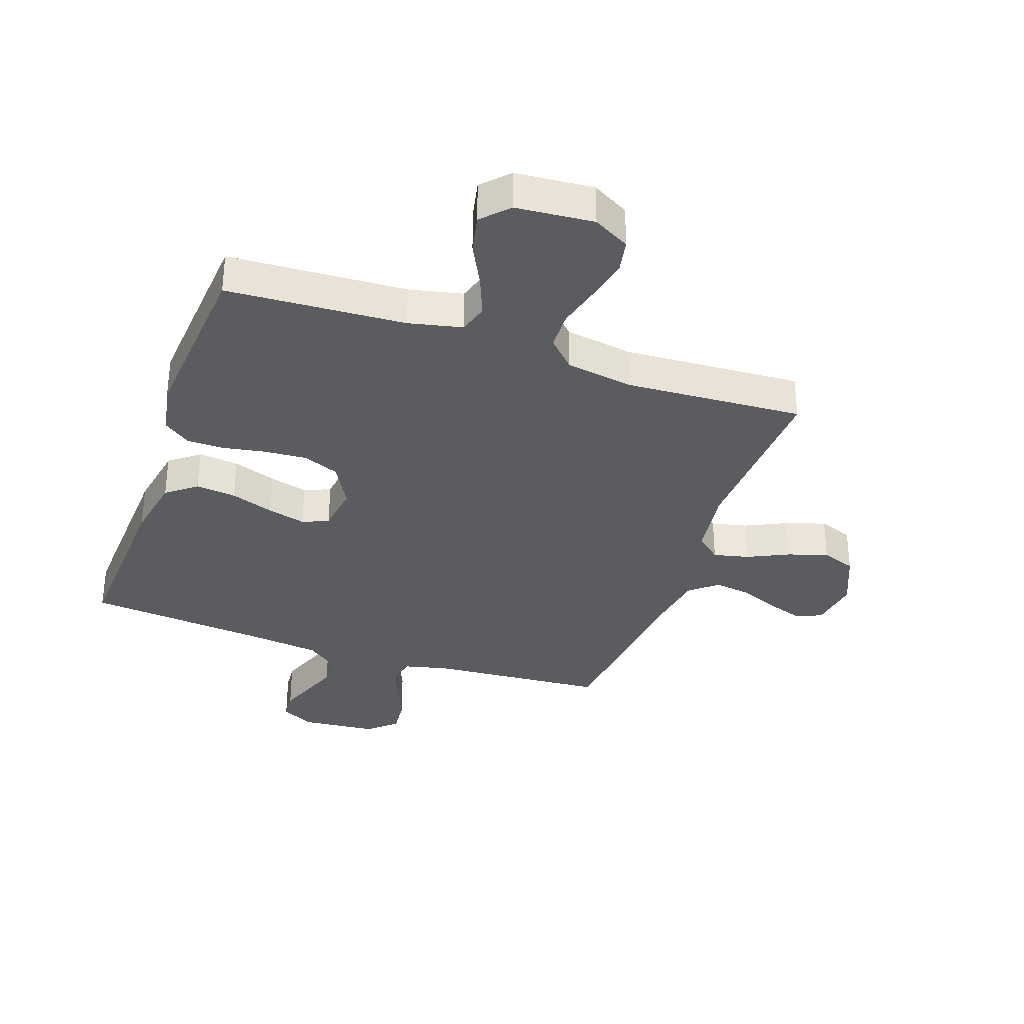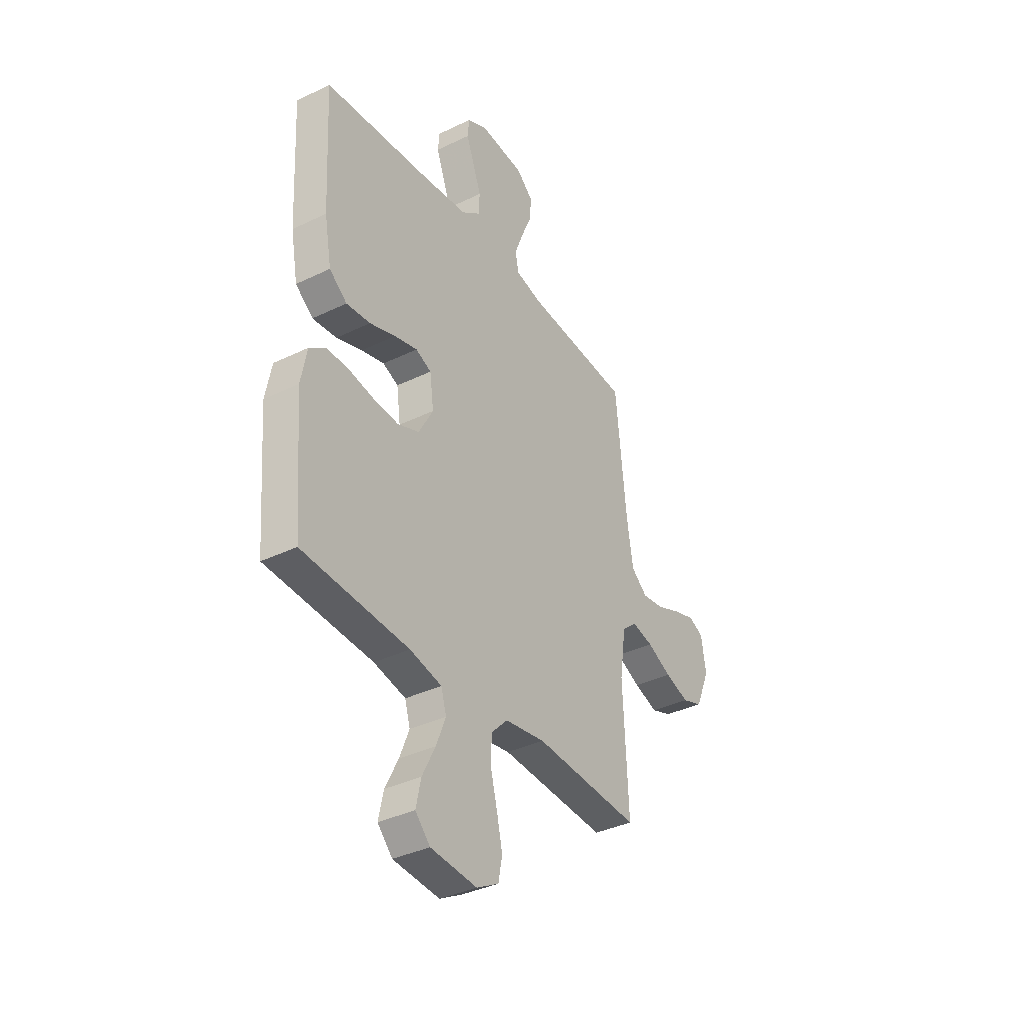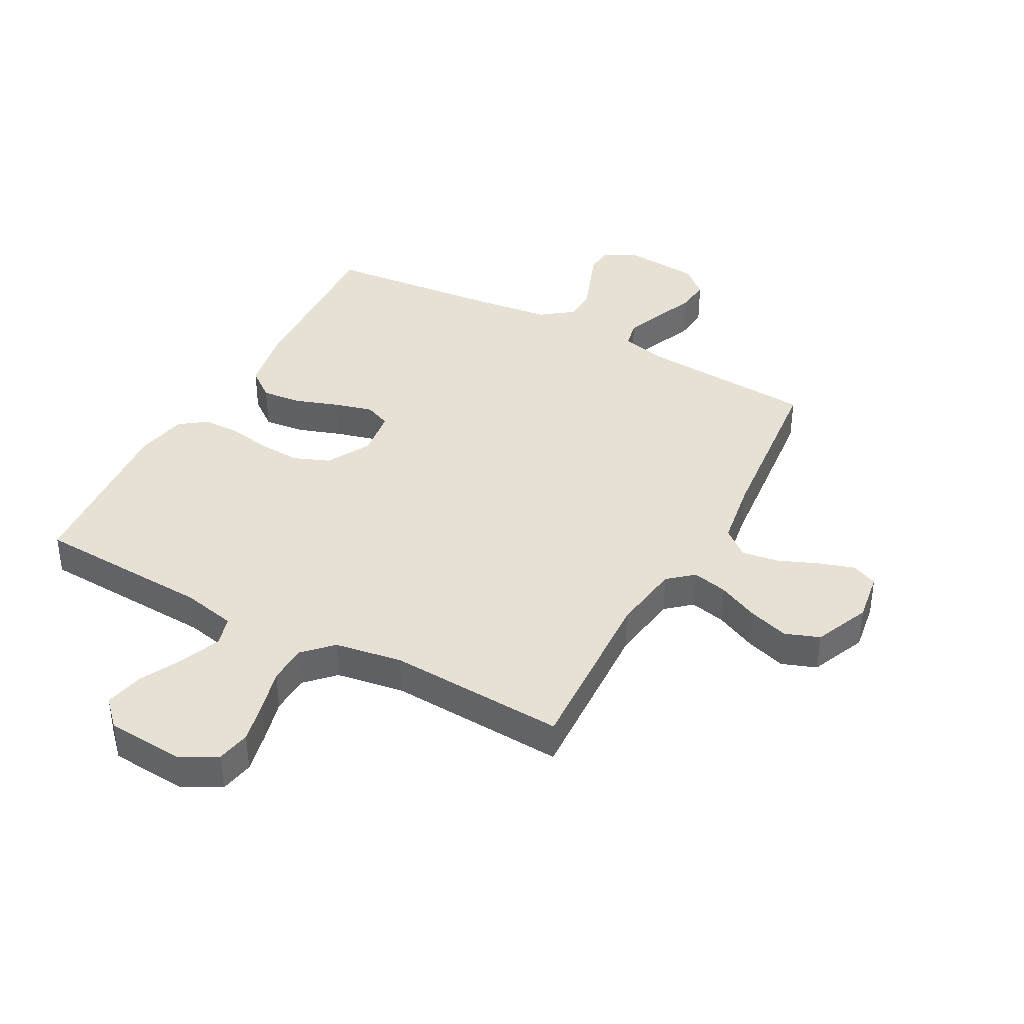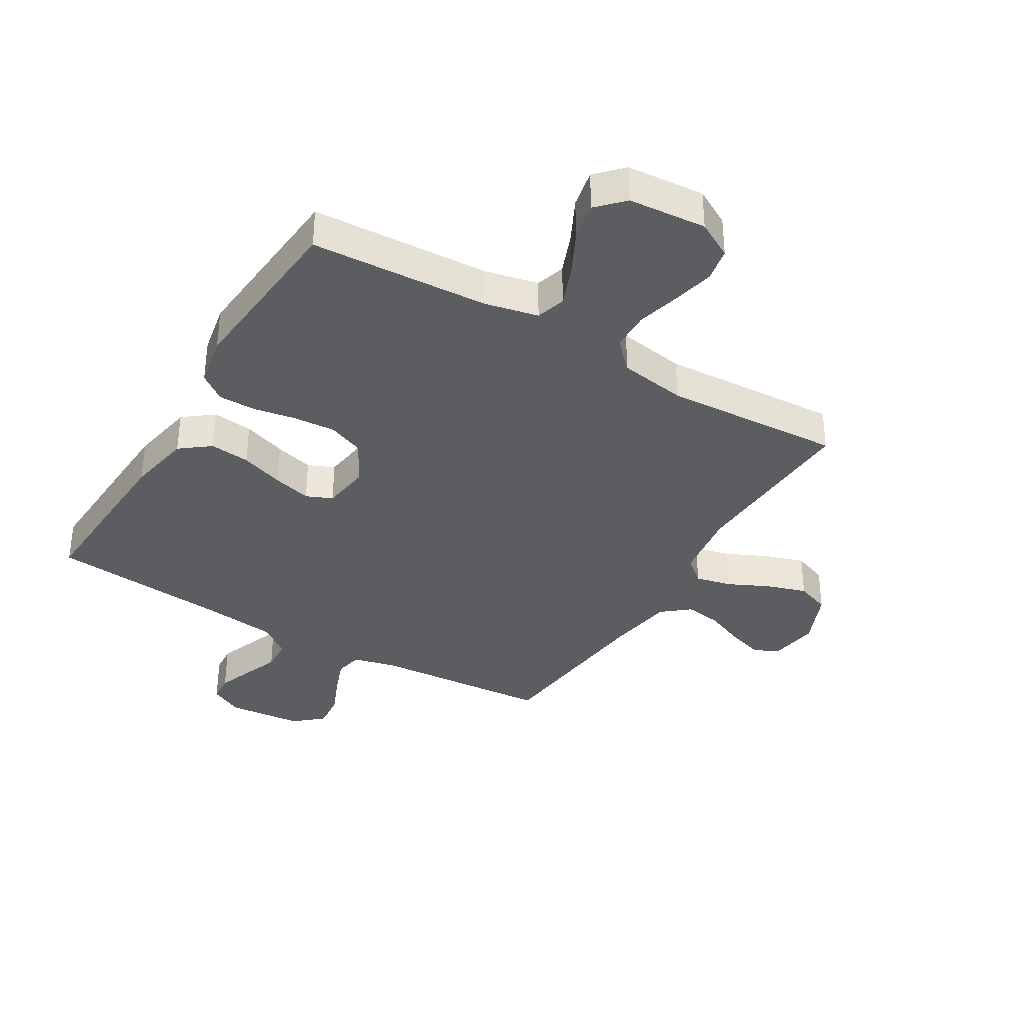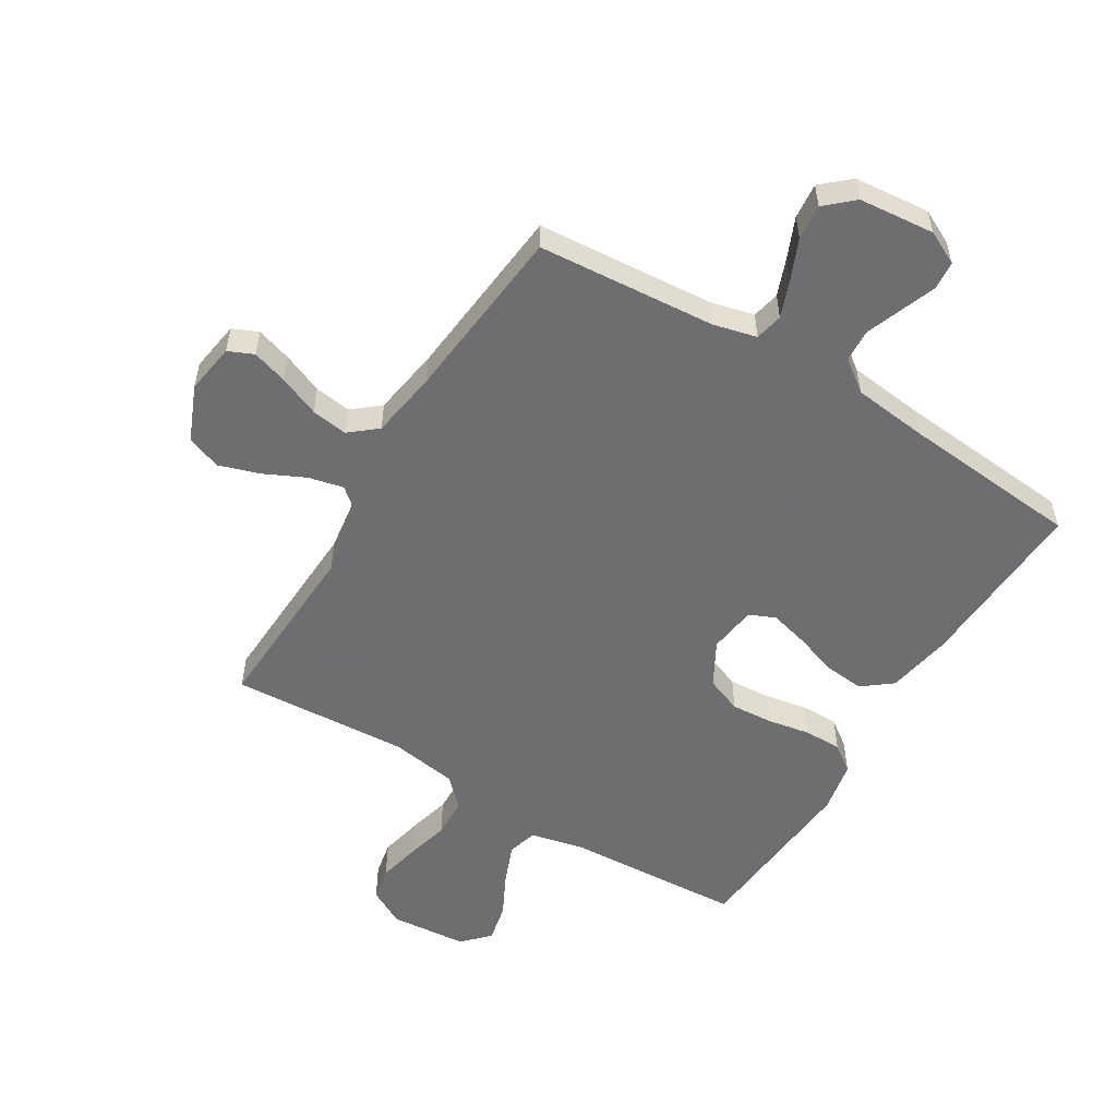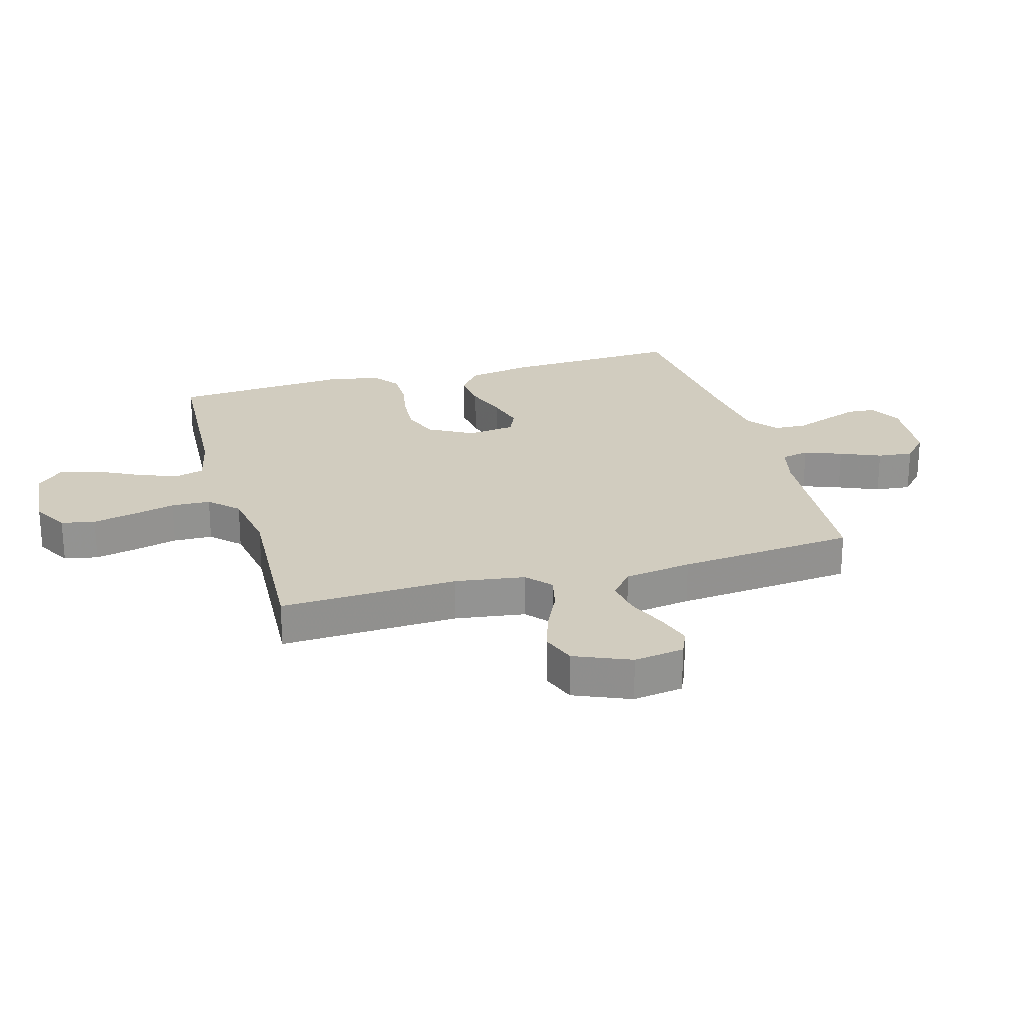
<metadata>
{"format":"obj","ext":"obj","renderer":"f3d","projection":"perspective","resolution":1024,"background":"white","views":[{"elev":-33.8,"azim":160.7,"up":"+Y"},{"elev":-36.6,"azim":122.2,"up":"+Z"},{"elev":39.1,"azim":-151.7,"up":"+Y"},{"elev":-35.8,"azim":149.0,"up":"+Y"},{"elev":-54.4,"azim":-31.3,"up":"+Y"},{"elev":23.8,"azim":-105.8,"up":"+Y"}]}
</metadata>
<code>
v -0.5 0.07 -0.5
v -0.486 0.07 -0.2
v -0.503 0.07 -0.082
v -0.545 0.07 -0.046
v -0.605 0.07 -0.06
v -0.674 0.07 -0.093
v -0.742 0.07 -0.115
v -0.8 0.07 -0.094
v -0.84 0.07 0
v -0.827 0.07 0.085
v -0.784 0.07 0.104
v -0.724 0.07 0.085
v -0.656 0.07 0.057
v -0.594 0.07 0.048
v -0.548 0.07 0.086
v -0.53 0.07 0.2
v -0.5 0.07 0.5
v -0.2 0.07 0.523
v -0.126 0.07 0.541
v -0.116 0.07 0.588
v -0.14 0.07 0.651
v -0.169 0.07 0.719
v -0.175 0.07 0.779
v -0.128 0.07 0.821
v 0 0.07 0.833
v 0.056 0.07 0.805
v 0.06 0.07 0.757
v 0.038 0.07 0.698
v 0.015 0.07 0.637
v 0.018 0.07 0.582
v 0.071 0.07 0.542
v 0.2 0.07 0.527
v 0.5 0.07 0.5
v 0.485 0.07 0.2
v 0.465 0.07 0.09
v 0.415 0.07 0.051
v 0.347 0.07 0.058
v 0.274 0.07 0.083
v 0.209 0.07 0.1
v 0.165 0.07 0.081
v 0.154 0.07 0
v 0.195 0.07 -0.074
v 0.256 0.07 -0.098
v 0.327 0.07 -0.093
v 0.399 0.07 -0.08
v 0.462 0.07 -0.08
v 0.507 0.07 -0.113
v 0.524 0.07 -0.2
v 0.5 0.07 -0.5
v 0.2 0.07 -0.517
v 0.11 0.07 -0.537
v 0.095 0.07 -0.587
v 0.122 0.07 -0.655
v 0.159 0.07 -0.728
v 0.173 0.07 -0.793
v 0.131 0.07 -0.837
v 0 0.07 -0.848
v -0.062 0.07 -0.814
v -0.073 0.07 -0.757
v -0.057 0.07 -0.686
v -0.038 0.07 -0.613
v -0.04 0.07 -0.547
v -0.086 0.07 -0.5
v -0.2 0.07 -0.482
v -0.5 0 -0.5
v -0.486 0 -0.2
v -0.503 0 -0.082
v -0.545 0 -0.046
v -0.605 0 -0.06
v -0.674 0 -0.093
v -0.742 0 -0.115
v -0.8 0 -0.094
v -0.84 0 0
v -0.827 0 0.085
v -0.784 0 0.104
v -0.724 0 0.085
v -0.656 0 0.057
v -0.594 0 0.048
v -0.548 0 0.086
v -0.53 0 0.2
v -0.5 0 0.5
v -0.2 0 0.523
v -0.126 0 0.541
v -0.116 0 0.588
v -0.14 0 0.651
v -0.169 0 0.719
v -0.175 0 0.779
v -0.128 0 0.821
v 0 0 0.833
v 0.056 0 0.805
v 0.06 0 0.757
v 0.038 0 0.698
v 0.015 0 0.637
v 0.018 0 0.582
v 0.071 0 0.542
v 0.2 0 0.527
v 0.5 0 0.5
v 0.485 0 0.2
v 0.465 0 0.09
v 0.415 0 0.051
v 0.347 0 0.058
v 0.274 0 0.083
v 0.209 0 0.1
v 0.165 0 0.081
v 0.154 0 0
v 0.195 0 -0.074
v 0.256 0 -0.098
v 0.327 0 -0.093
v 0.399 0 -0.08
v 0.462 0 -0.08
v 0.507 0 -0.113
v 0.524 0 -0.2
v 0.5 0 -0.5
v 0.2 0 -0.517
v 0.11 0 -0.537
v 0.095 0 -0.587
v 0.122 0 -0.655
v 0.159 0 -0.728
v 0.173 0 -0.793
v 0.131 0 -0.837
v 0 0 -0.848
v -0.062 0 -0.814
v -0.073 0 -0.757
v -0.057 0 -0.686
v -0.038 0 -0.613
v -0.04 0 -0.547
v -0.086 0 -0.5
v -0.2 0 -0.482
f 59 60 61
f 58 59 61
f 57 58 61
f 56 57 61
f 55 56 61
f 54 55 61
f 53 54 61
f 52 53 61 62
f 51 52 62 63
f 48 49 50
f 47 48 50
f 46 47 50
f 45 46 50
f 44 45 50
f 50 51 63
f 44 50 63
f 43 44 63
f 36 37 38
f 35 36 38
f 34 35 38
f 33 34 38
f 32 33 38
f 31 32 38 39
f 30 31 39 40
f 27 28 29
f 26 27 29
f 25 26 29
f 24 25 29
f 23 24 29
f 22 23 29
f 21 22 29
f 20 21 29 30
f 30 40 41
f 20 30 41
f 19 20 41
f 16 17 18
f 18 19 41
f 16 18 41
f 15 16 41
f 11 12 13
f 10 11 13
f 9 10 13
f 8 9 13
f 7 8 13
f 6 7 13
f 5 6 13
f 4 5 13 14
f 15 41 42
f 14 15 42
f 4 14 42
f 3 4 42
f 43 63 64
f 42 43 64
f 3 42 64
f 2 3 64
f 1 2 64
f 125 124 123
f 125 123 122
f 125 122 121
f 125 121 120
f 125 120 119
f 125 119 118
f 125 118 117
f 126 125 117 116
f 127 126 116 115
f 114 113 112
f 114 112 111
f 114 111 110
f 114 110 109
f 114 109 108
f 127 115 114
f 127 114 108
f 127 108 107
f 102 101 100
f 102 100 99
f 102 99 98
f 102 98 97
f 102 97 96
f 103 102 96 95
f 104 103 95 94
f 93 92 91
f 93 91 90
f 93 90 89
f 93 89 88
f 93 88 87
f 93 87 86
f 93 86 85
f 94 93 85 84
f 105 104 94
f 105 94 84
f 105 84 83
f 82 81 80
f 105 83 82
f 105 82 80
f 105 80 79
f 77 76 75
f 77 75 74
f 77 74 73
f 77 73 72
f 77 72 71
f 77 71 70
f 77 70 69
f 78 77 69 68
f 106 105 79
f 106 79 78
f 106 78 68
f 106 68 67
f 128 127 107
f 128 107 106
f 128 106 67
f 128 67 66
f 128 66 65
f 1 65 66 2
f 2 66 67 3
f 3 67 68 4
f 4 68 69 5
f 5 69 70 6
f 6 70 71 7
f 7 71 72 8
f 8 72 73 9
f 9 73 74 10
f 10 74 75 11
f 11 75 76 12
f 12 76 77 13
f 13 77 78 14
f 14 78 79 15
f 15 79 80 16
f 16 80 81 17
f 17 81 82 18
f 18 82 83 19
f 19 83 84 20
f 20 84 85 21
f 21 85 86 22
f 22 86 87 23
f 23 87 88 24
f 24 88 89 25
f 25 89 90 26
f 26 90 91 27
f 27 91 92 28
f 28 92 93 29
f 29 93 94 30
f 30 94 95 31
f 31 95 96 32
f 32 96 97 33
f 33 97 98 34
f 34 98 99 35
f 35 99 100 36
f 36 100 101 37
f 37 101 102 38
f 38 102 103 39
f 39 103 104 40
f 40 104 105 41
f 41 105 106 42
f 42 106 107 43
f 43 107 108 44
f 44 108 109 45
f 45 109 110 46
f 46 110 111 47
f 47 111 112 48
f 48 112 113 49
f 49 113 114 50
f 50 114 115 51
f 51 115 116 52
f 52 116 117 53
f 53 117 118 54
f 54 118 119 55
f 55 119 120 56
f 56 120 121 57
f 57 121 122 58
f 58 122 123 59
f 59 123 124 60
f 60 124 125 61
f 61 125 126 62
f 62 126 127 63
f 63 127 128 64
f 64 128 65 1

</code>
